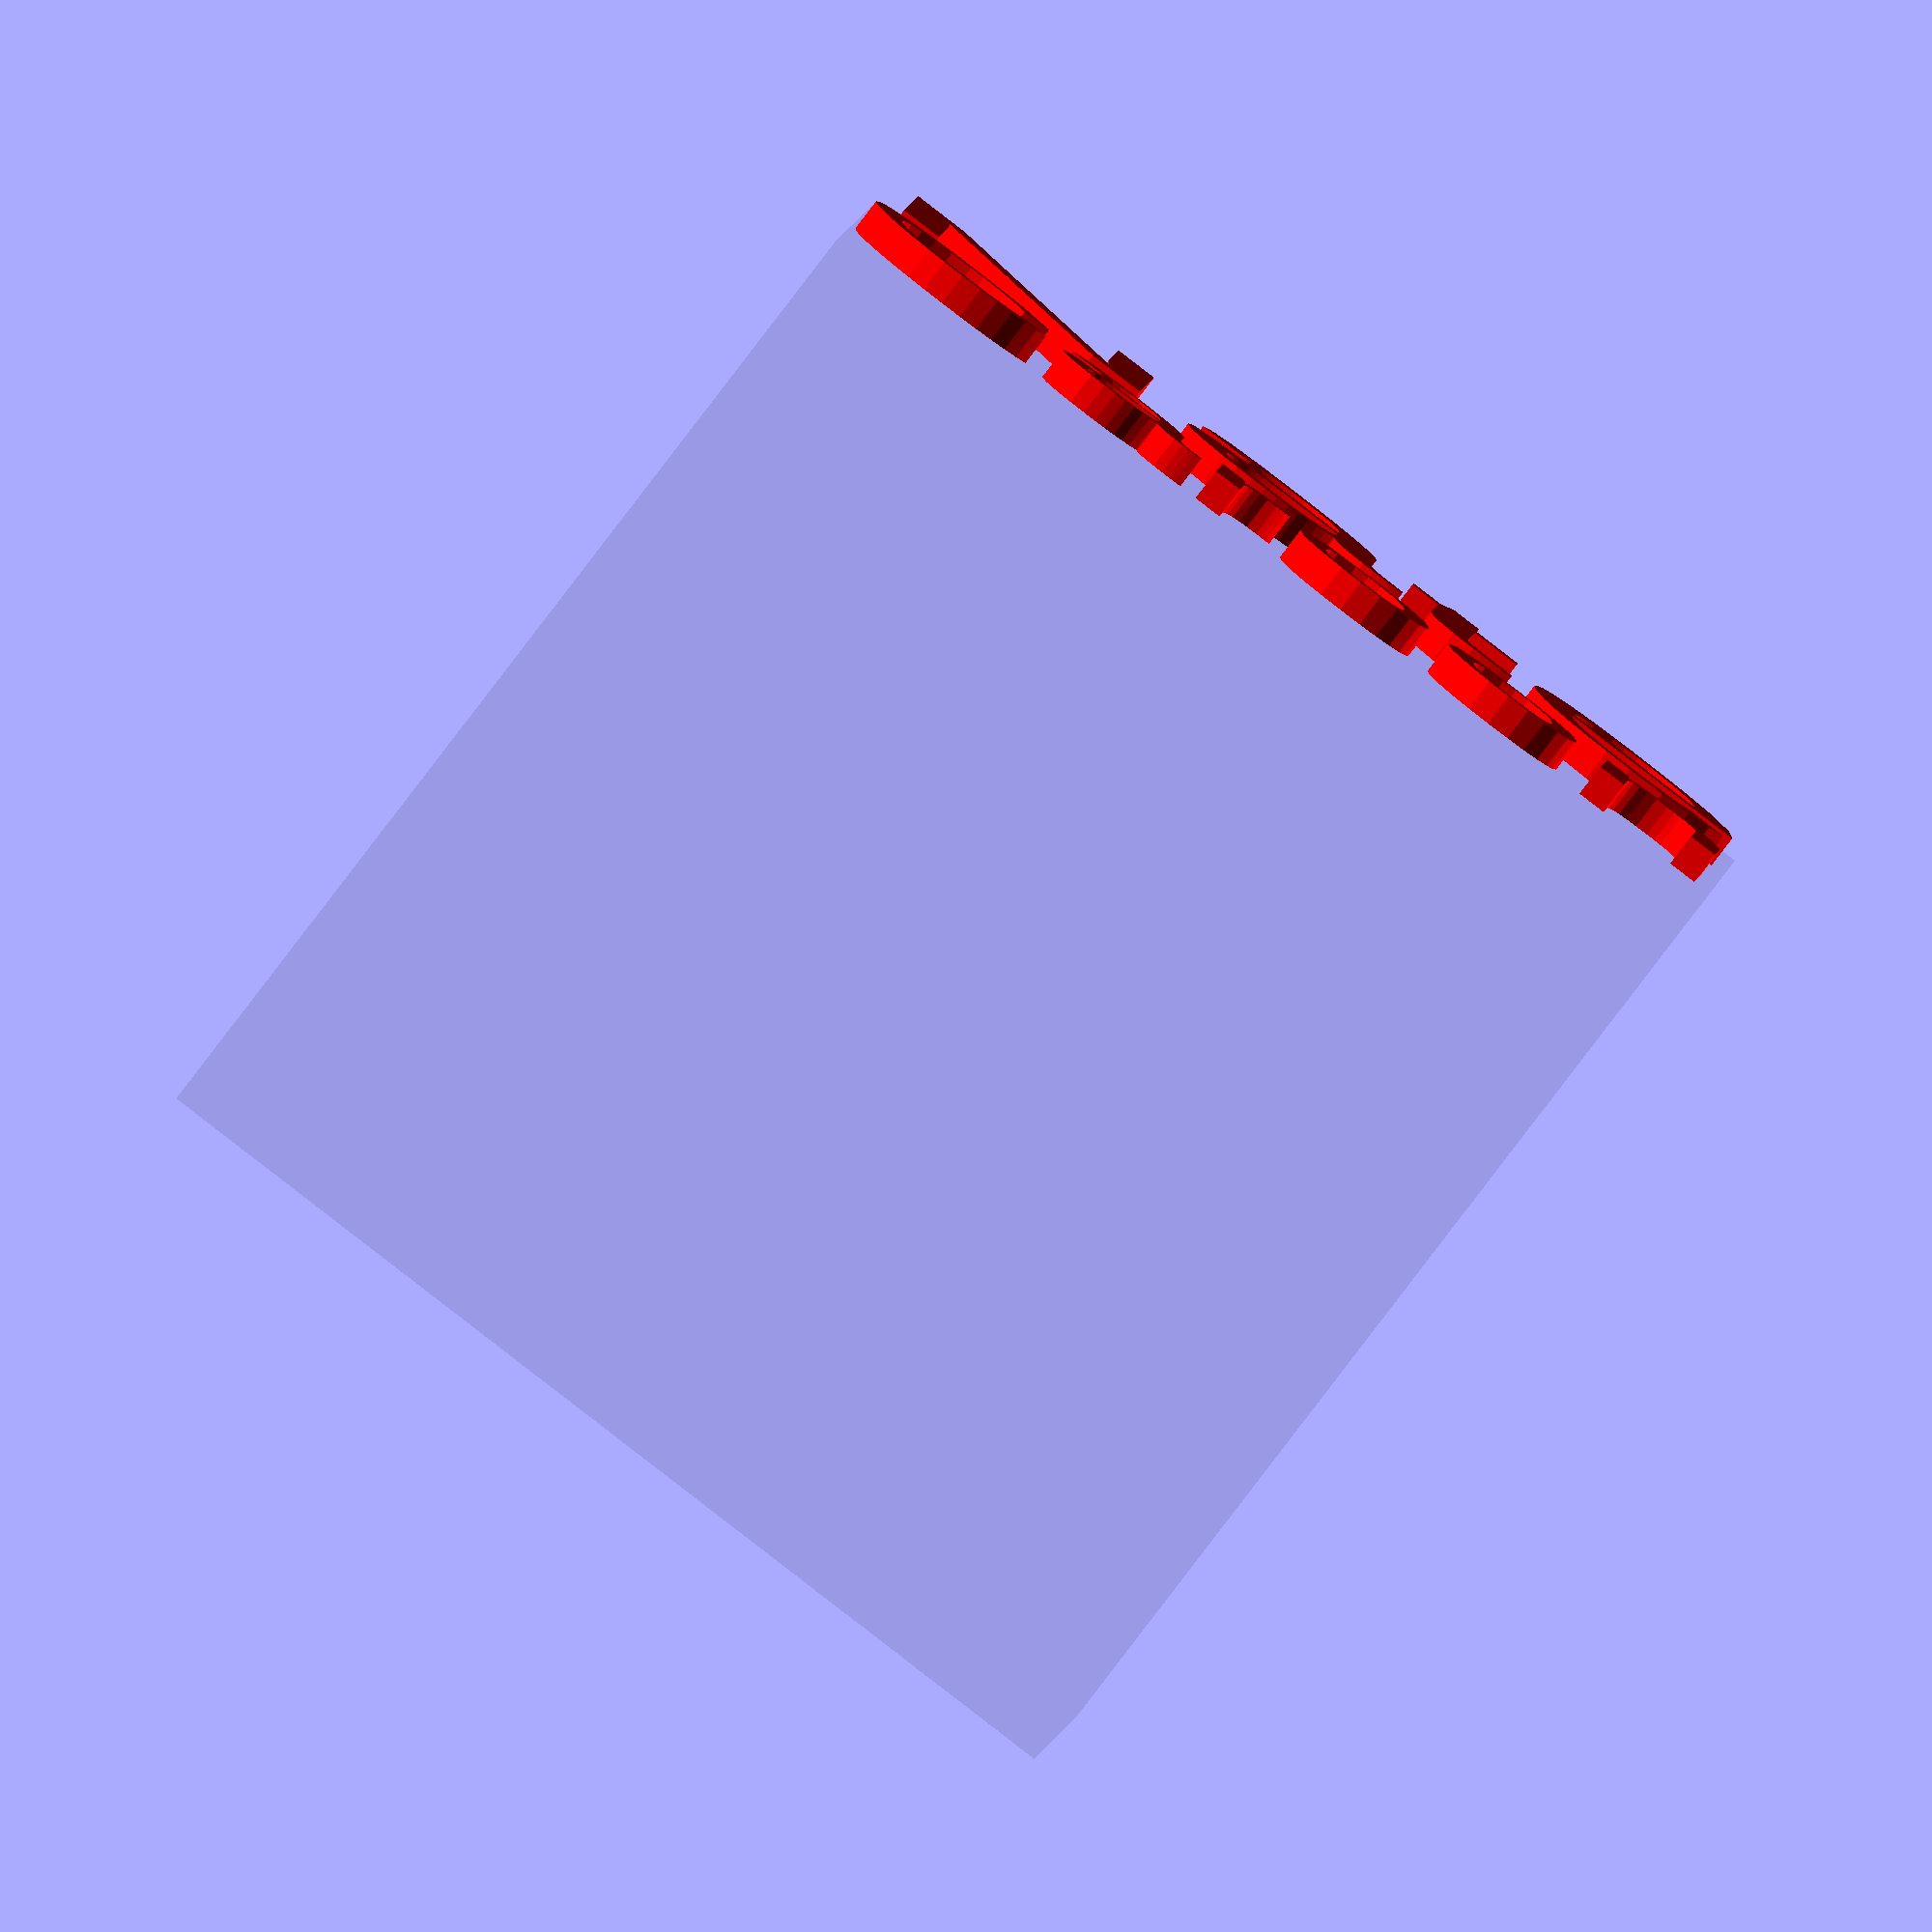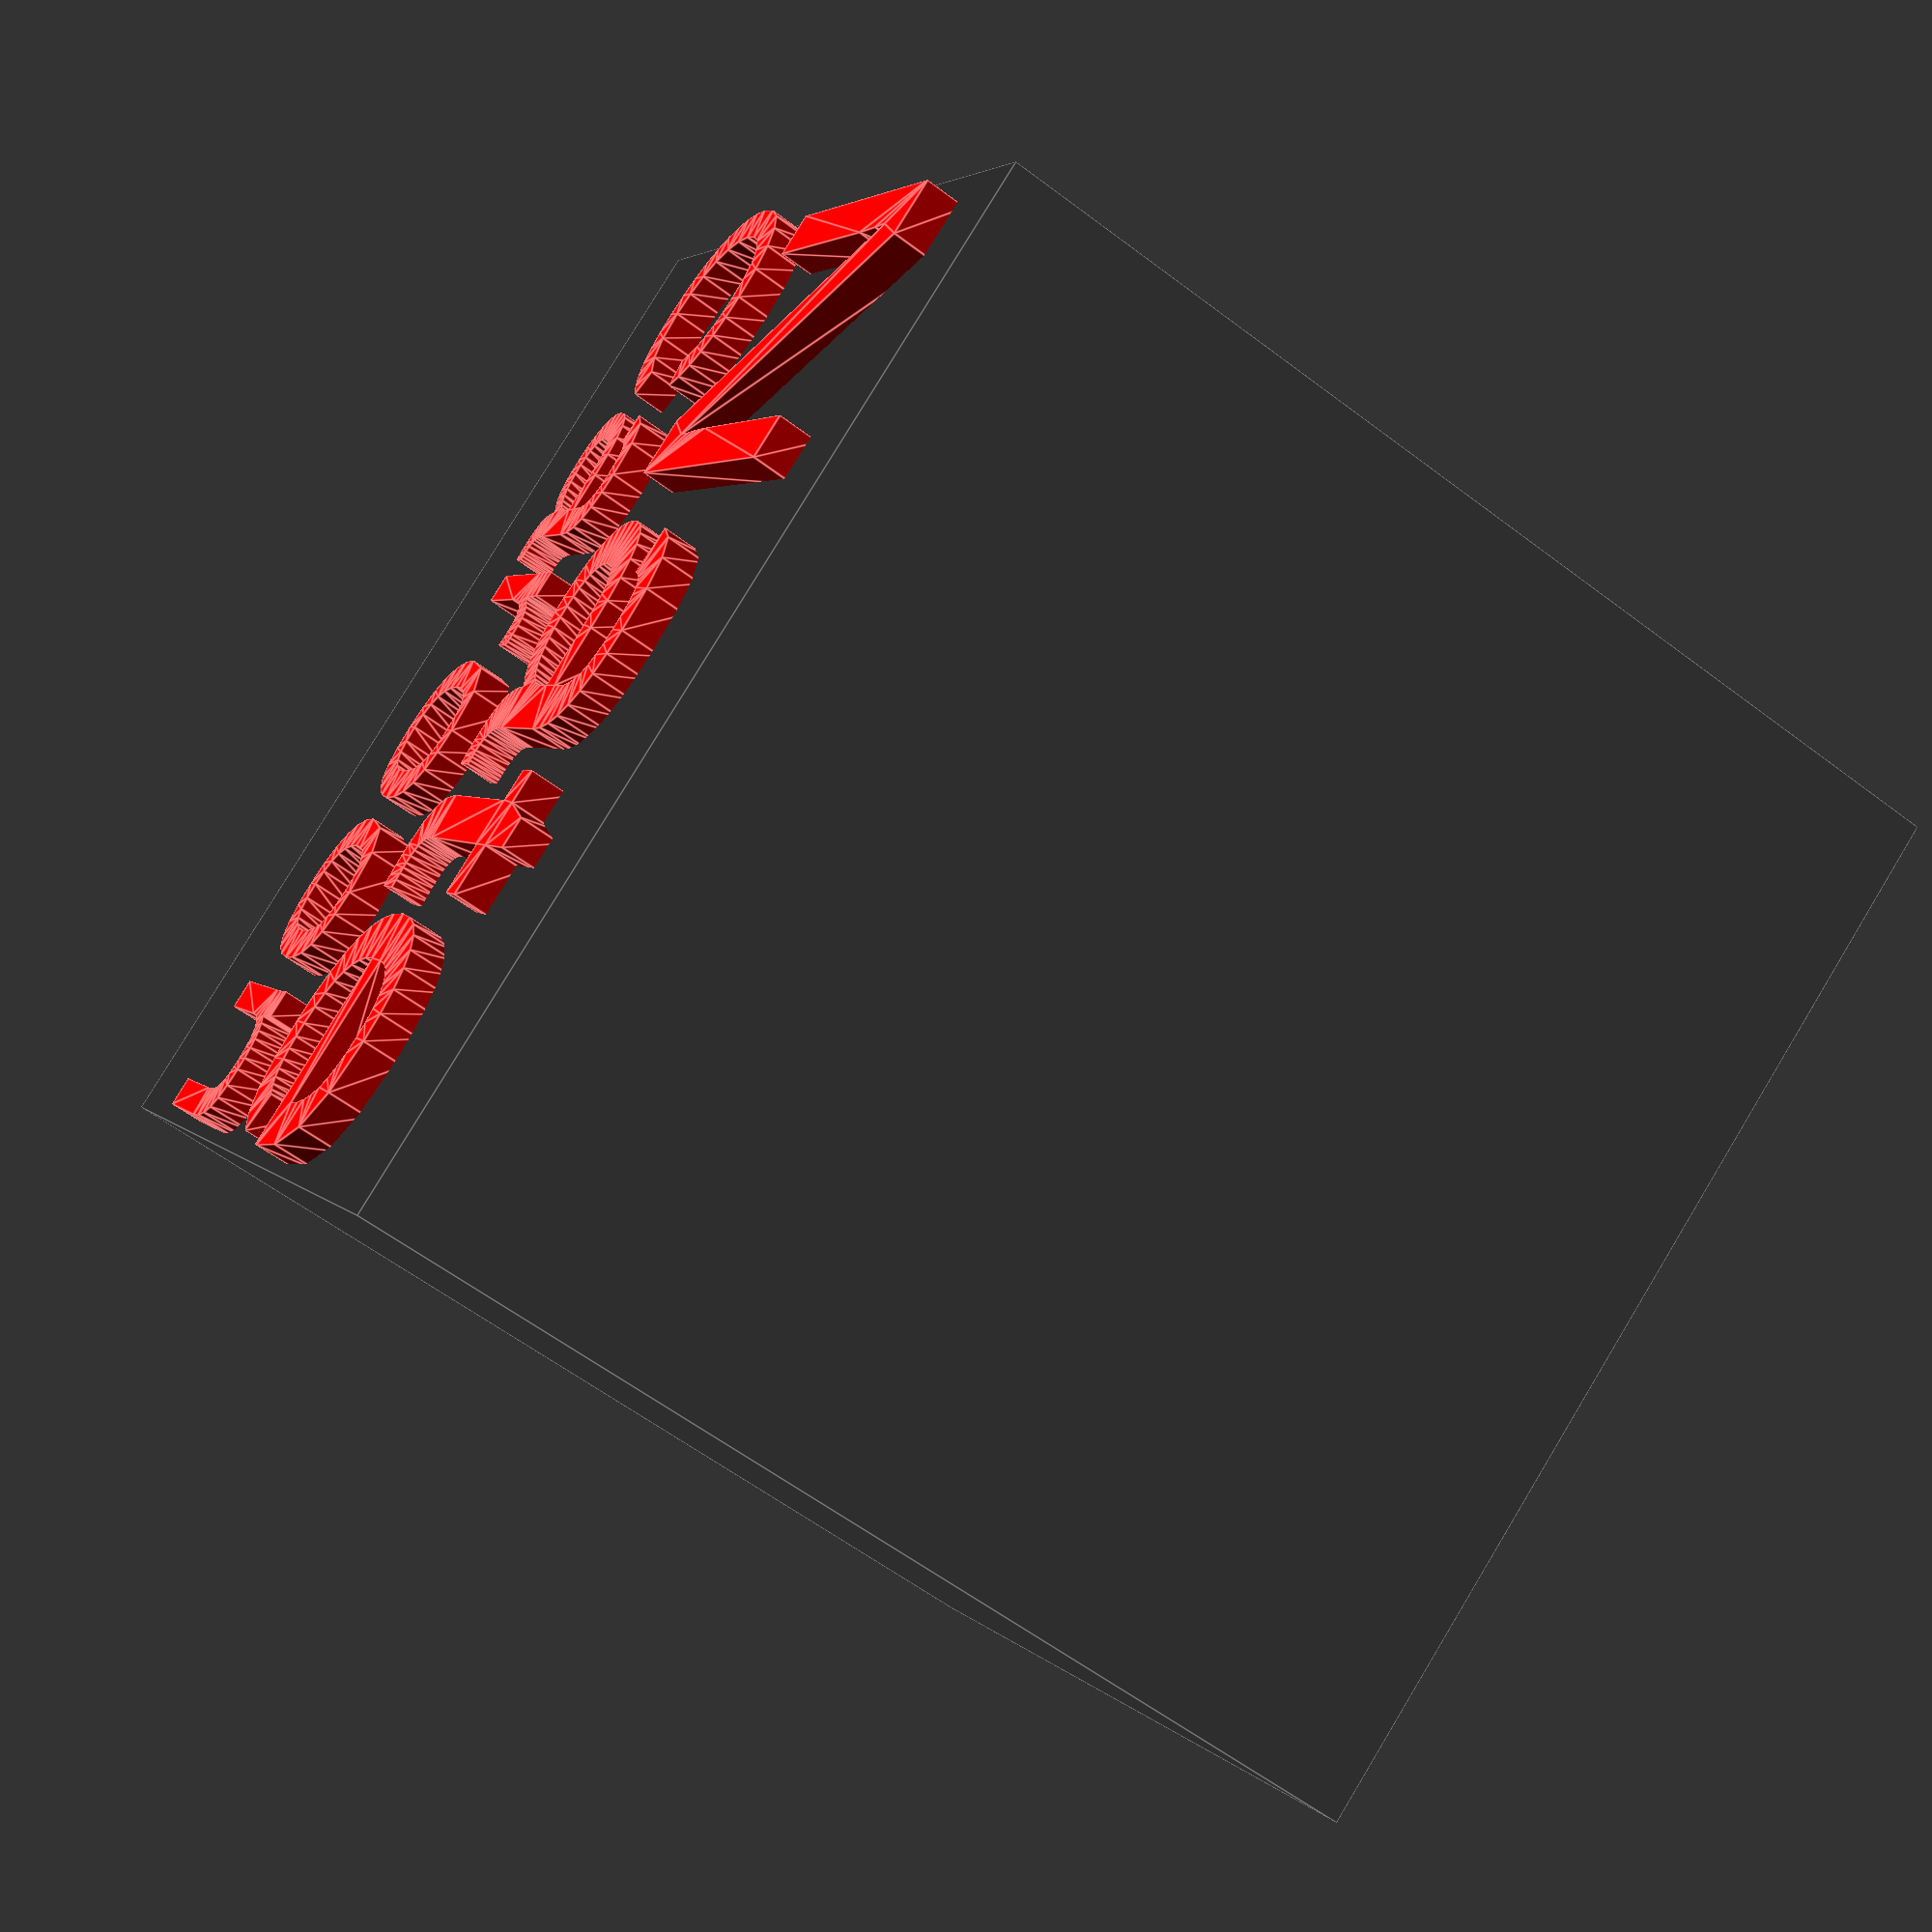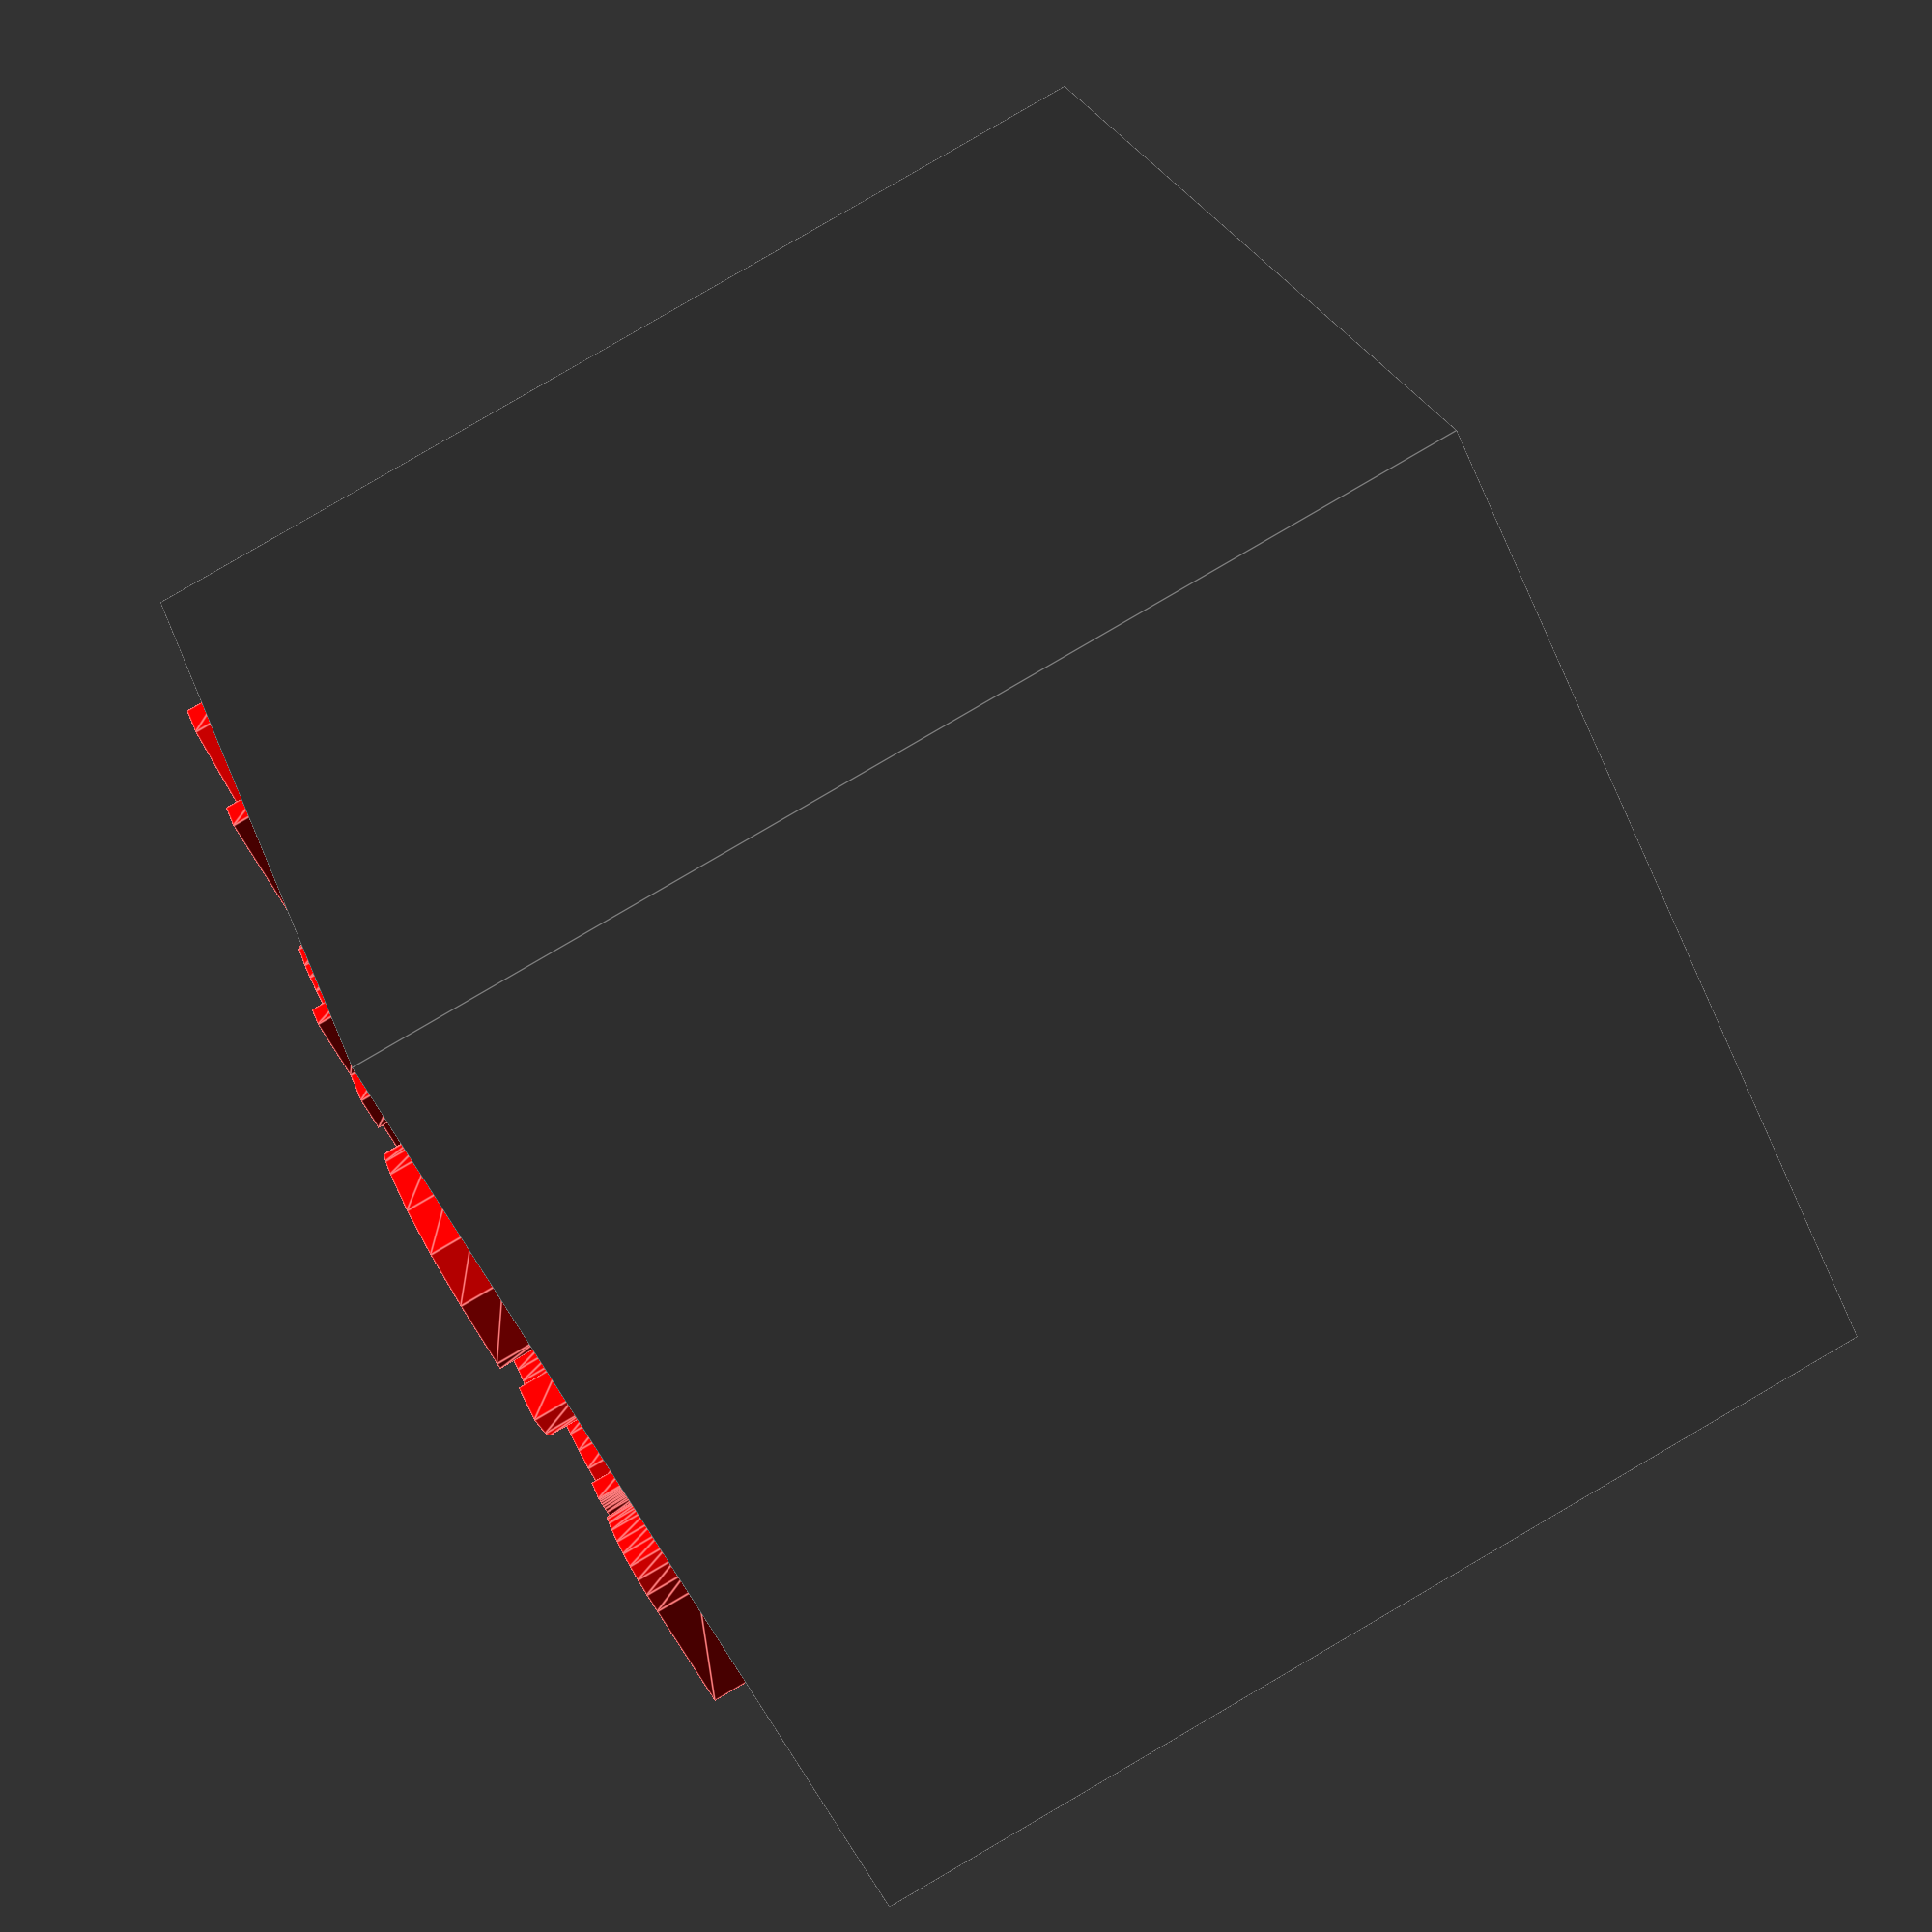
<openscad>
inch = 25.4;

// Cube w/in a Cube
difference() {
    color("black", 0.10) cube([inch,inch,inch], center=true);
    color("red",.10) cube([inch-5,inch-5,inch-5], center=true);
}

translate([-13,10,12.5]) {
    color("red") linear_extrude(height=1) {
        text("Nate", size=9, valign="top");
    }
}

translate([-13,0,12.5]) {
    color("red") linear_extrude(height=1) {
        text("Caroon", size=5.8, valign="top");
    }
}

</openscad>
<views>
elev=266.1 azim=182.8 roll=217.5 proj=o view=wireframe
elev=59.8 azim=147.5 roll=52.2 proj=p view=edges
elev=275.1 azim=305.4 roll=59.8 proj=p view=edges
</views>
